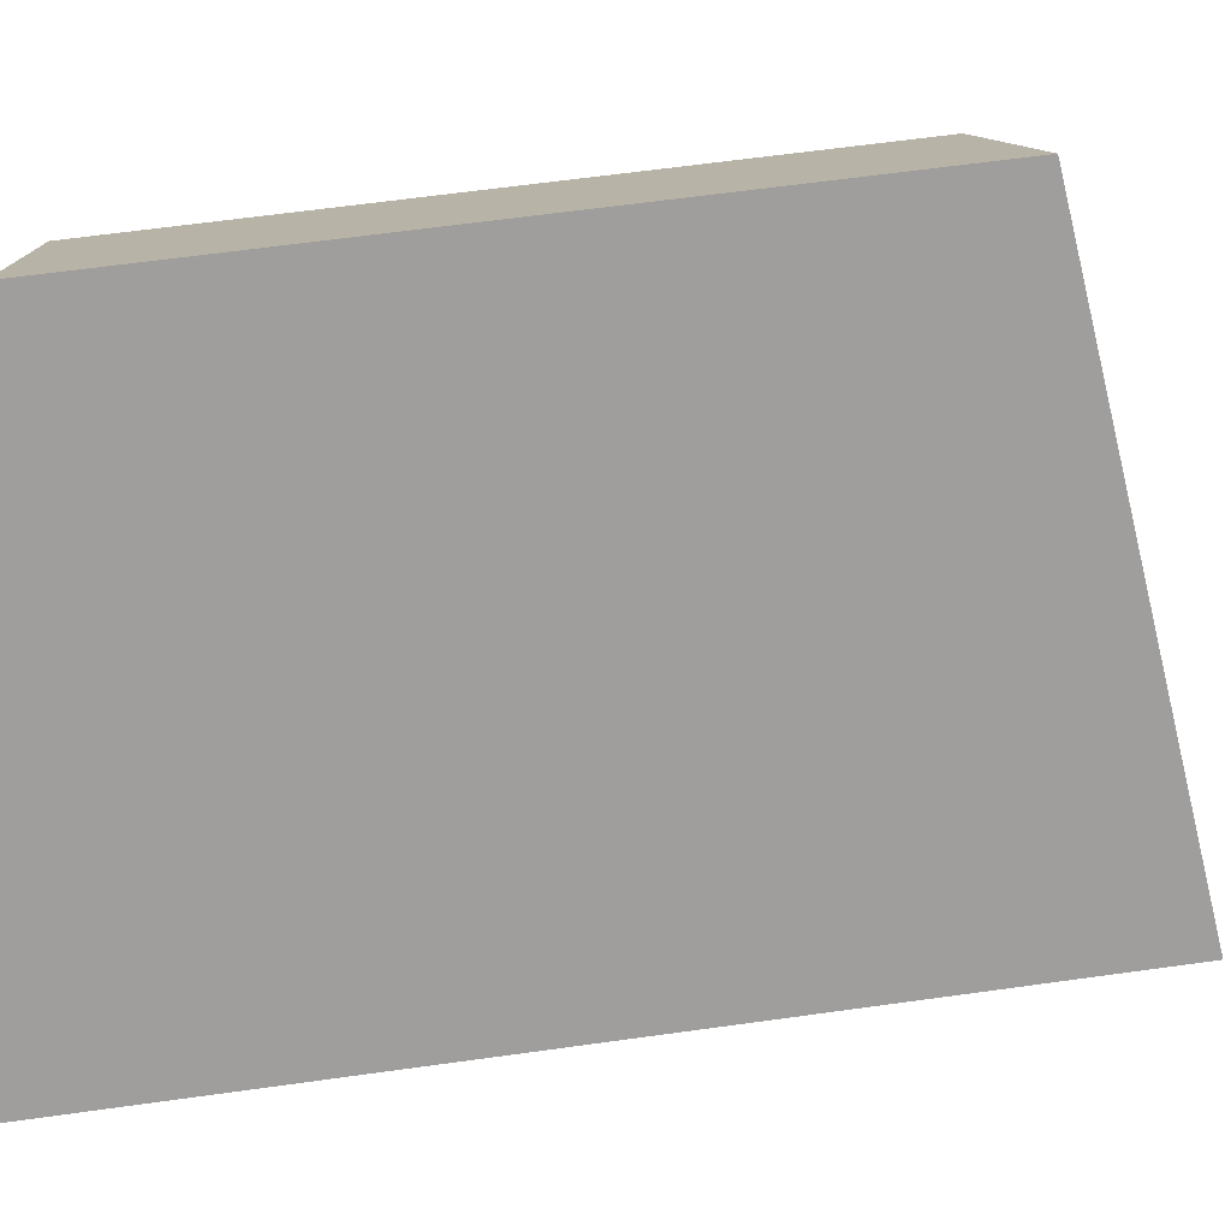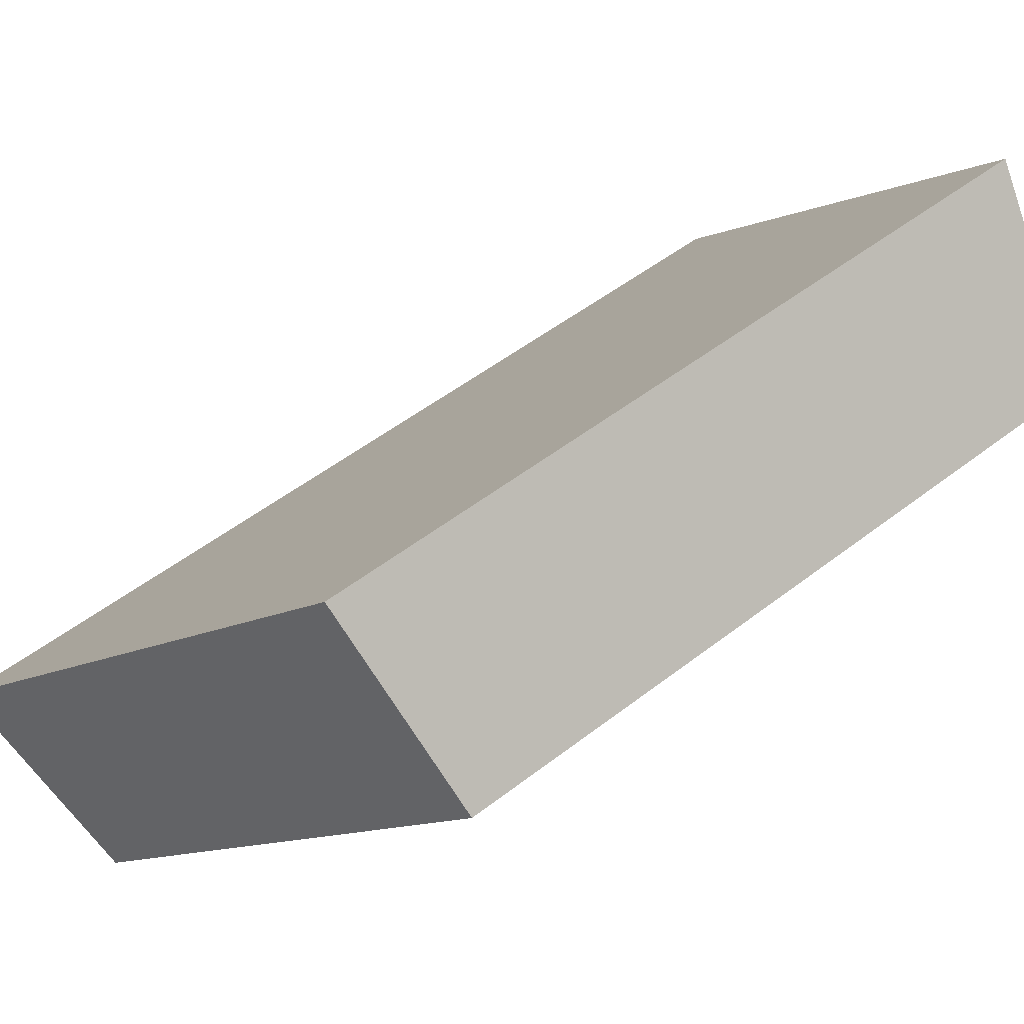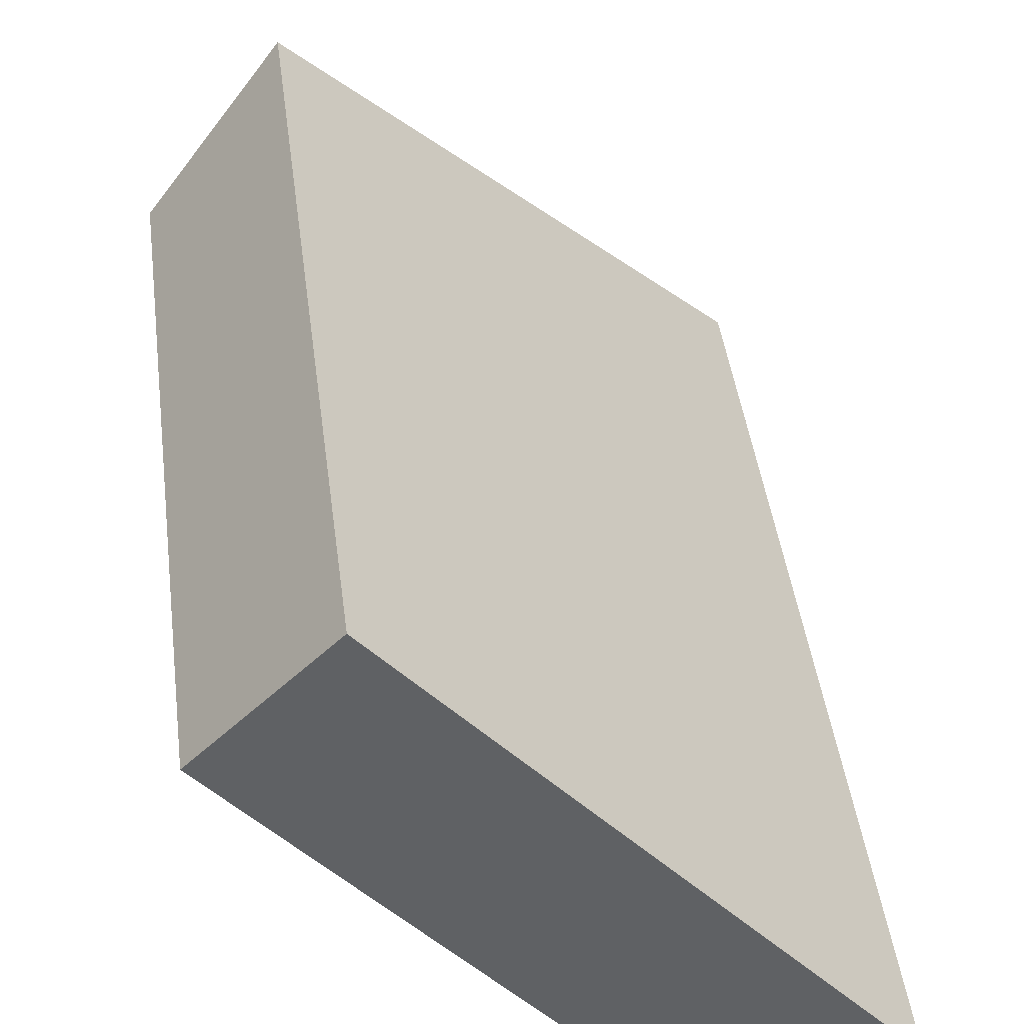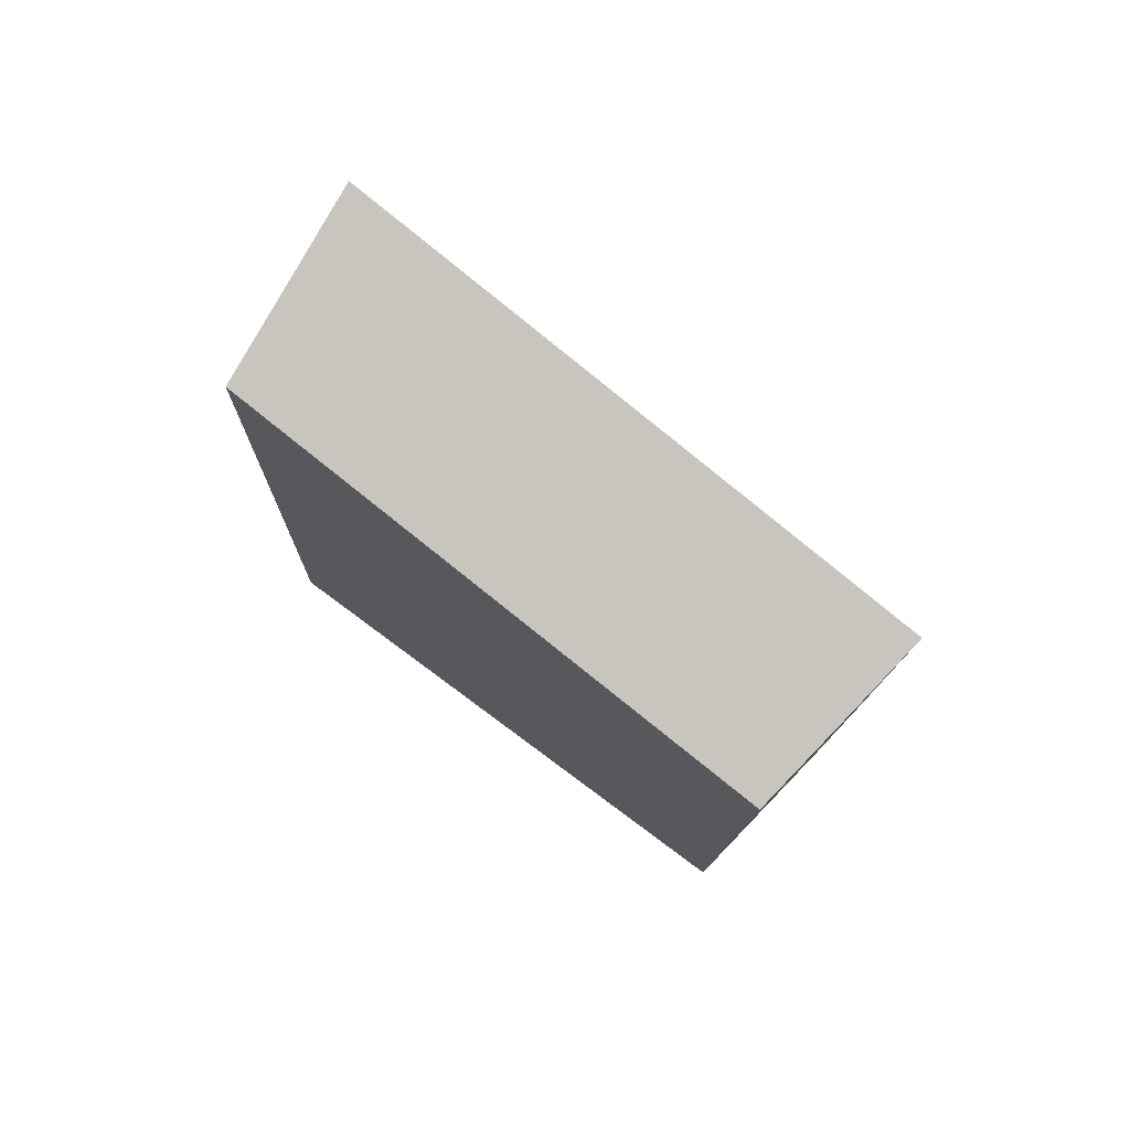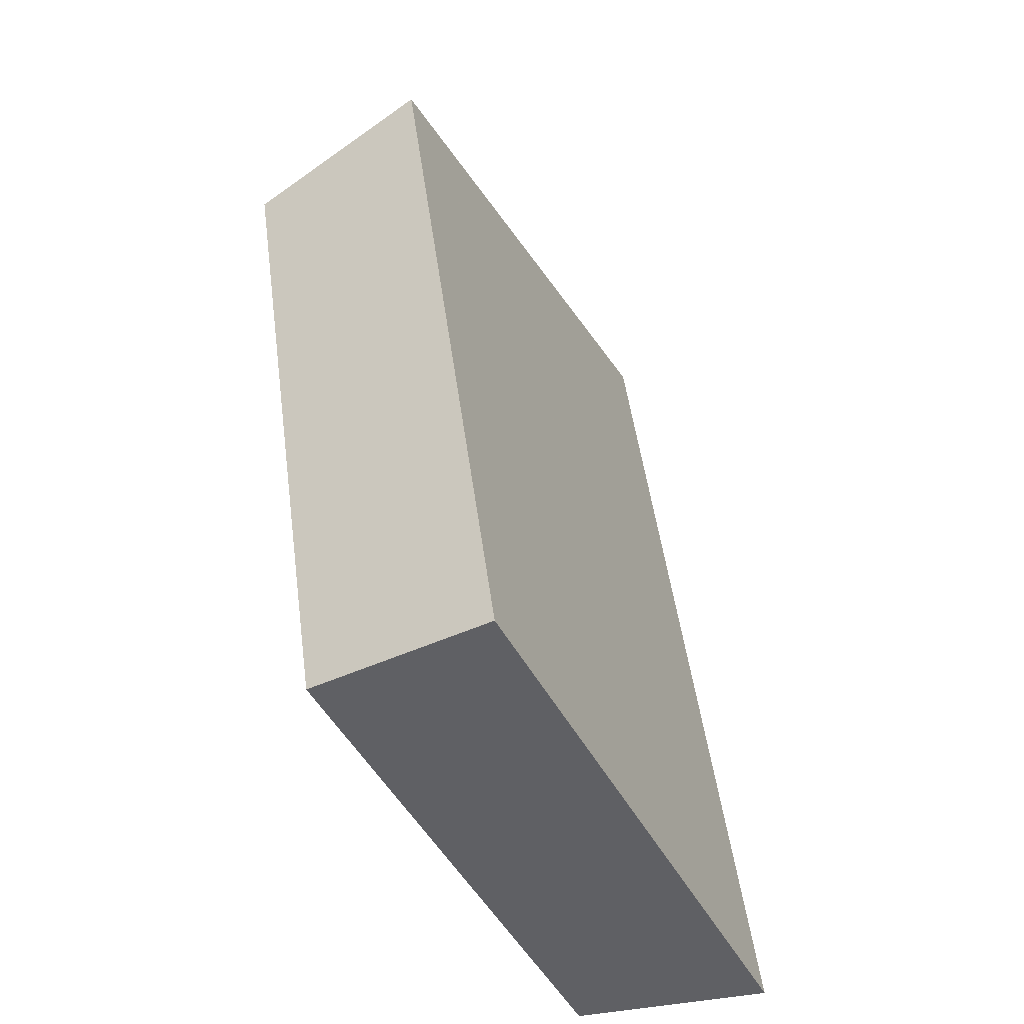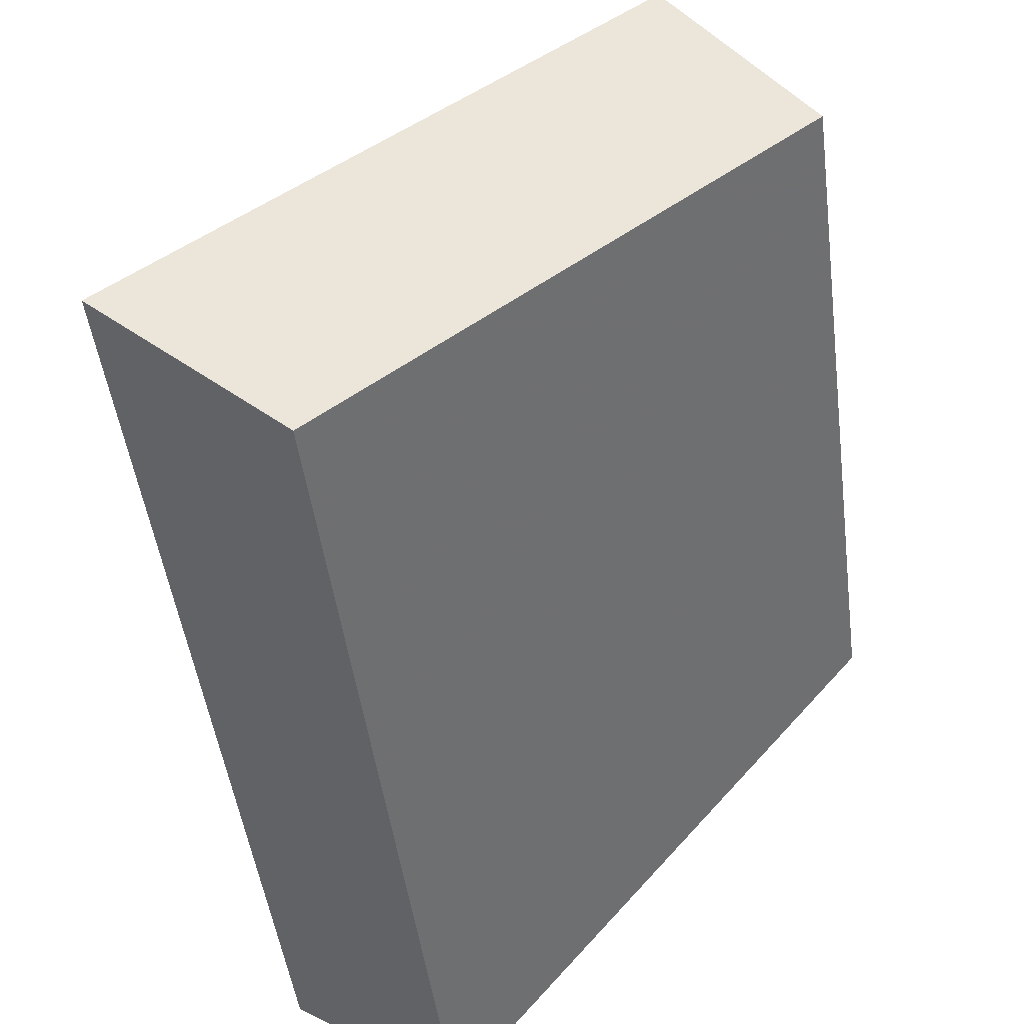
<metadata>
{"format":"obj","ext":"obj","renderer":"f3d","projection":"perspective","resolution":1024,"background":"white","views":[{"elev":64.1,"azim":-90.1,"up":"+Y"},{"elev":48.1,"azim":56.4,"up":"+Y"},{"elev":43.8,"azim":-179.4,"up":"+Y"},{"elev":70.4,"azim":83.0,"up":"+Z"},{"elev":-43.5,"azim":161.6,"up":"+Z"},{"elev":-44.7,"azim":14.9,"up":"+Y"}]}
</metadata>
<code>
v 2.105 0.1463 2.706
v 2.104 0.1463 2.698
v 2.108 0.1502 2.698
v 2.109 0.1502 2.704
v 2.107 0.1516 2.698
v 2.108 0.1502 2.698
v 2.104 0.1463 2.698
v 2.102 0.1475 2.698
v 2.107 0.1516 2.705
v 2.109 0.1502 2.704
v 2.108 0.1502 2.698
v 2.107 0.1516 2.698
v 2.102 0.1475 2.698
v 2.104 0.1463 2.698
v 2.105 0.1463 2.706
v 2.104 0.1475 2.706
v 2.104 0.1475 2.706
v 2.105 0.1463 2.706
v 2.109 0.1502 2.704
v 2.107 0.1516 2.705
v 2.107 0.1516 2.705
v 2.107 0.1516 2.698
v 2.102 0.1475 2.698
v 2.104 0.1475 2.706
f 1 2 3
f 1 3 4
f 5 6 7
f 5 7 8
f 9 10 11
f 9 11 12
f 13 14 15
f 13 15 16
f 17 18 19
f 17 19 20
f 21 22 23
f 21 23 24

</code>
